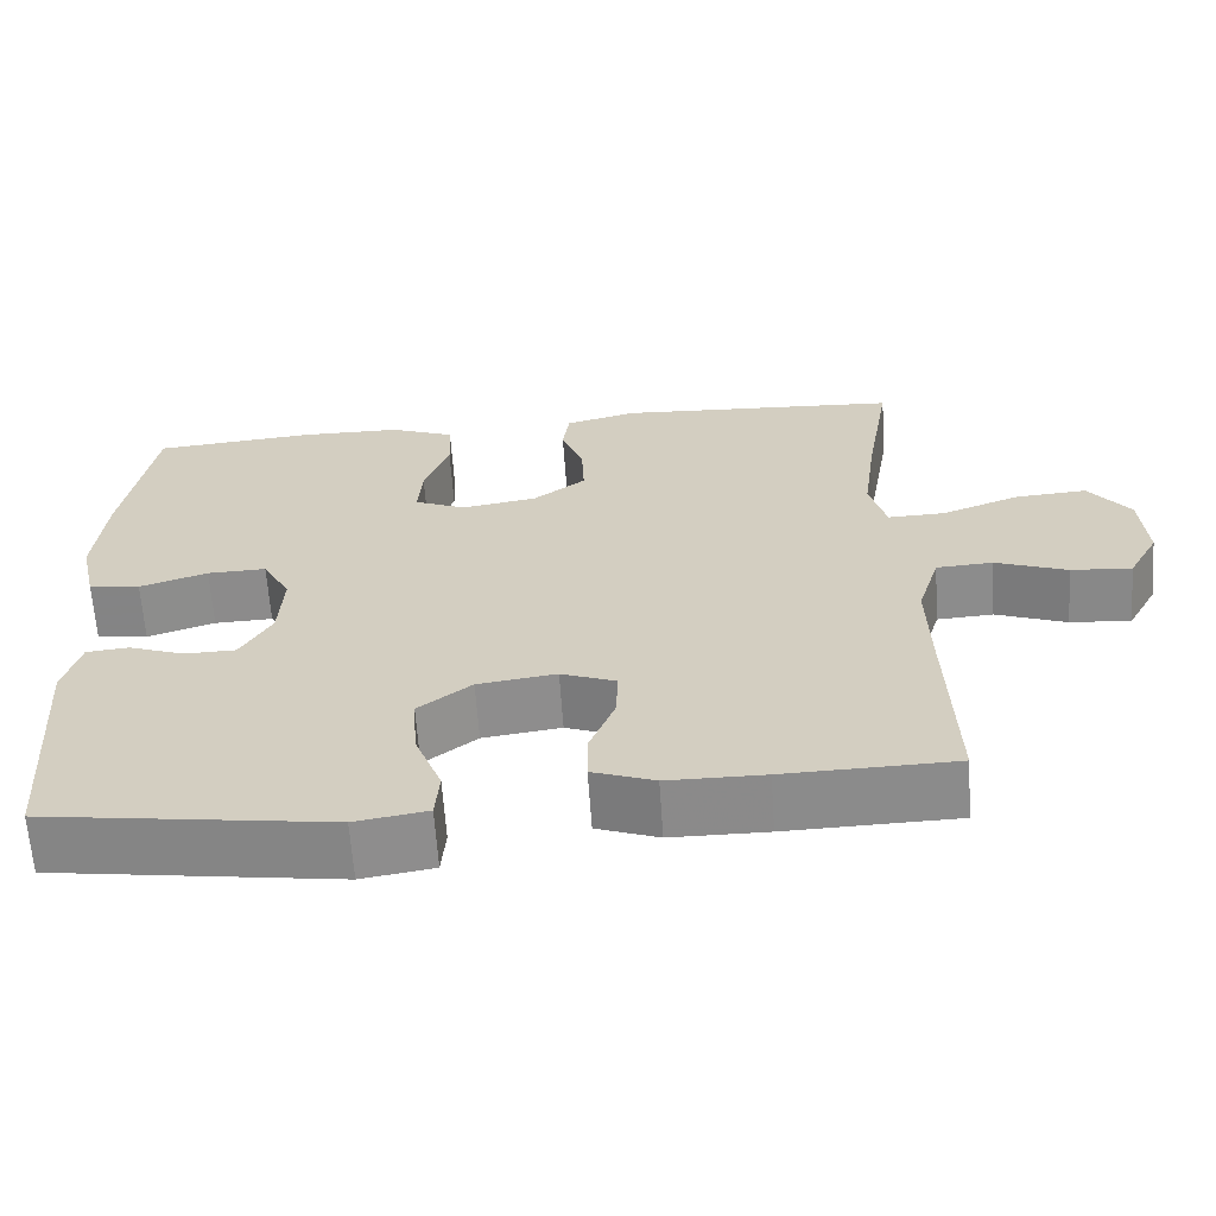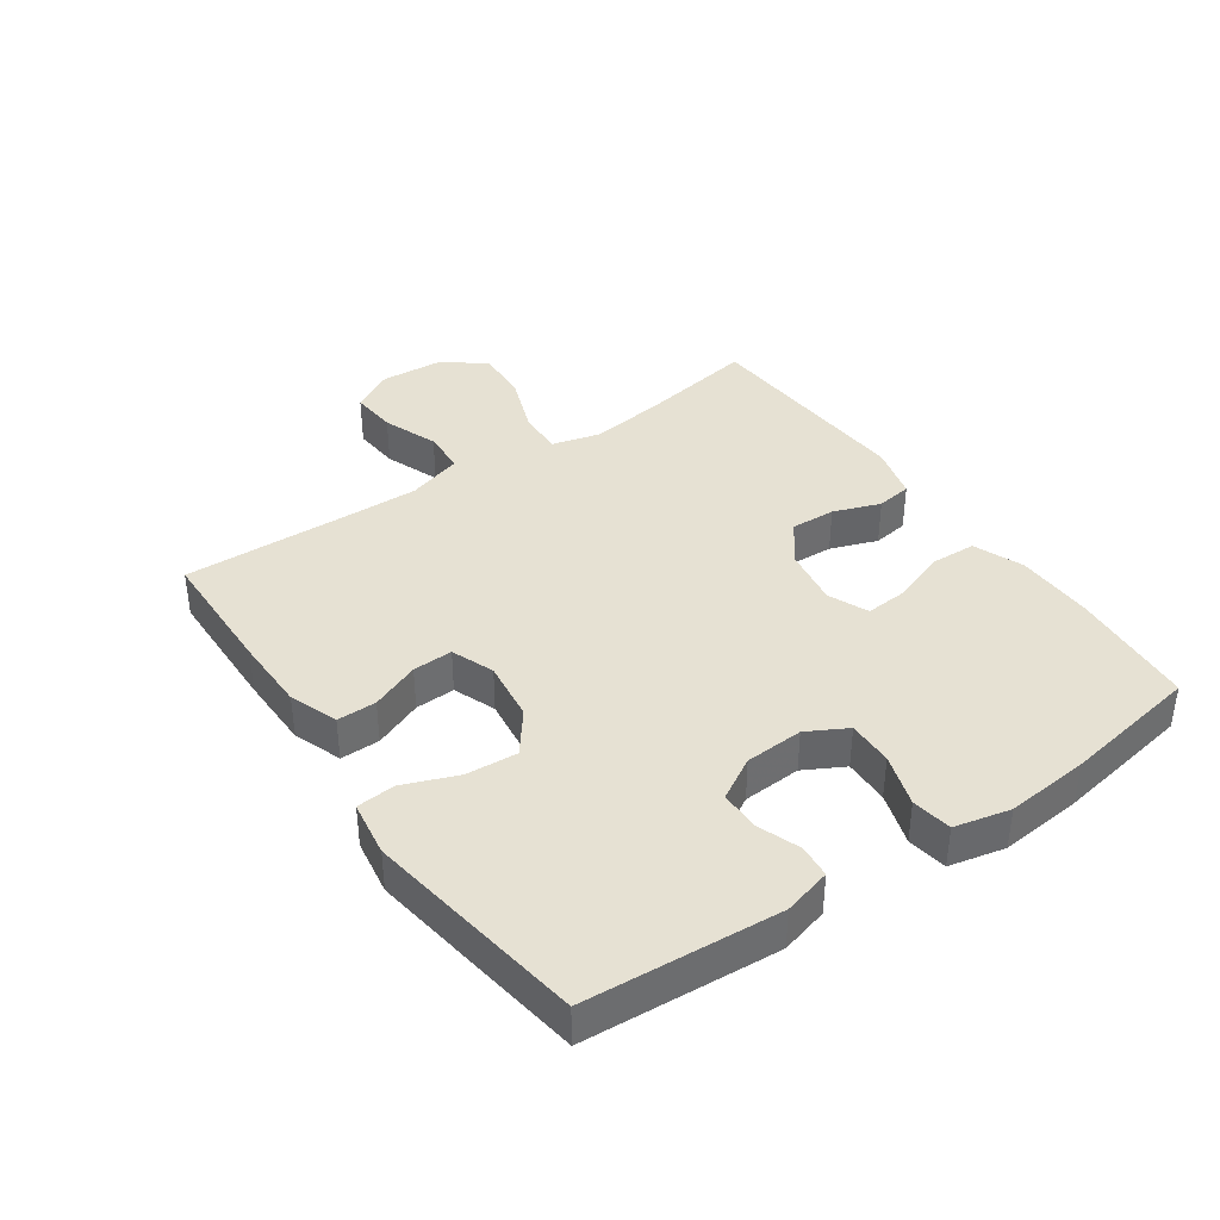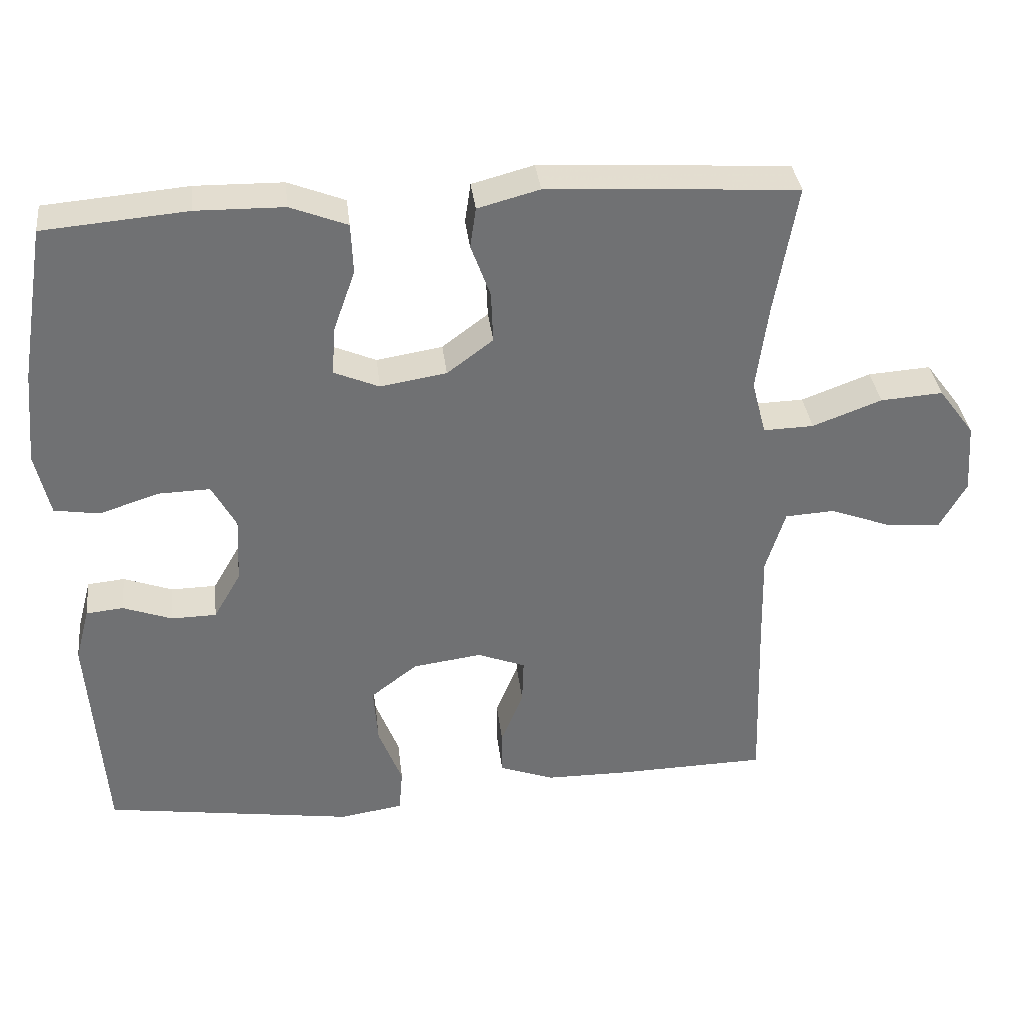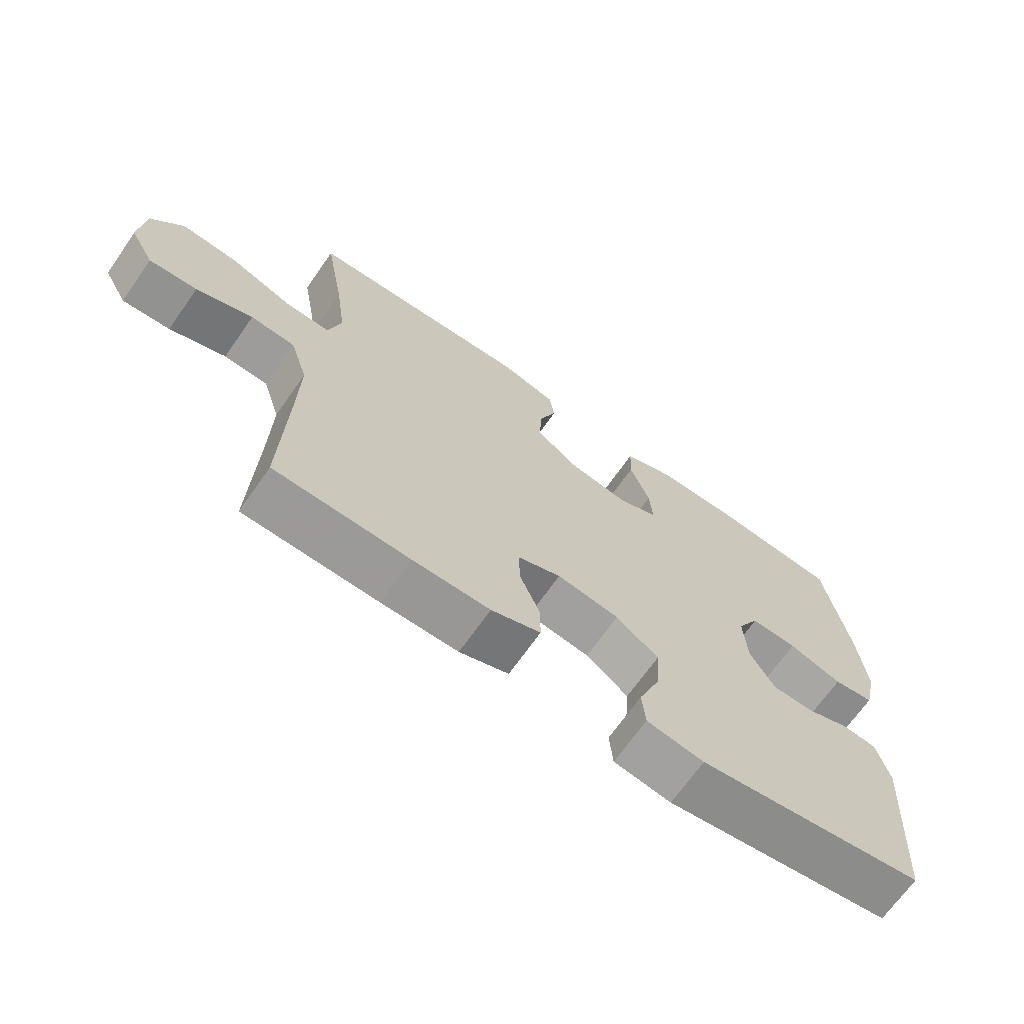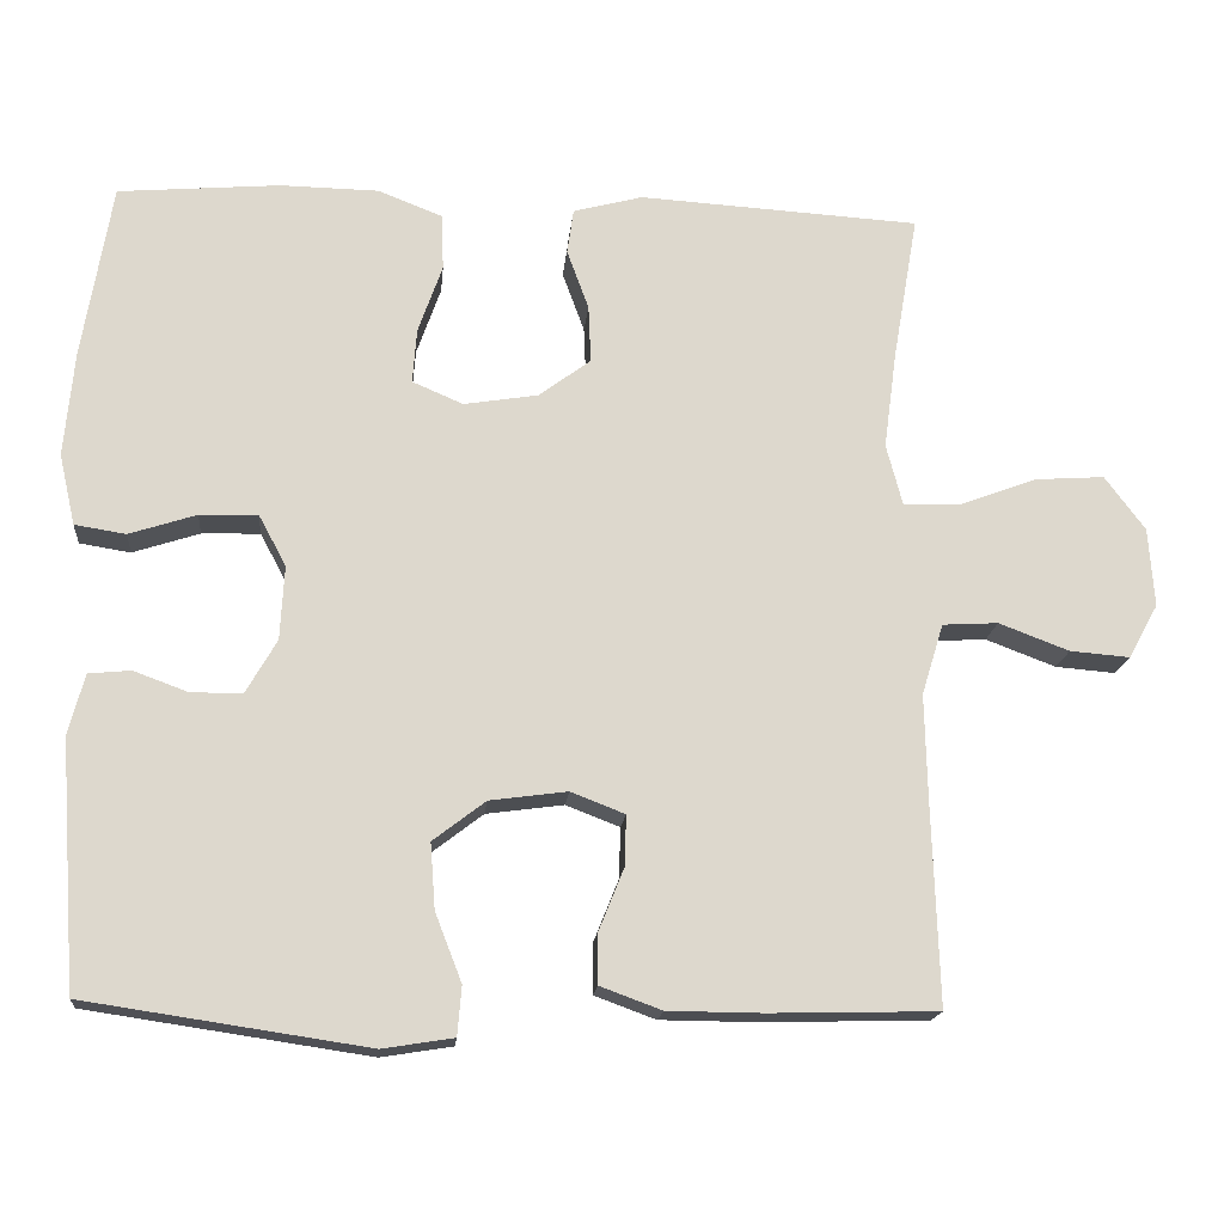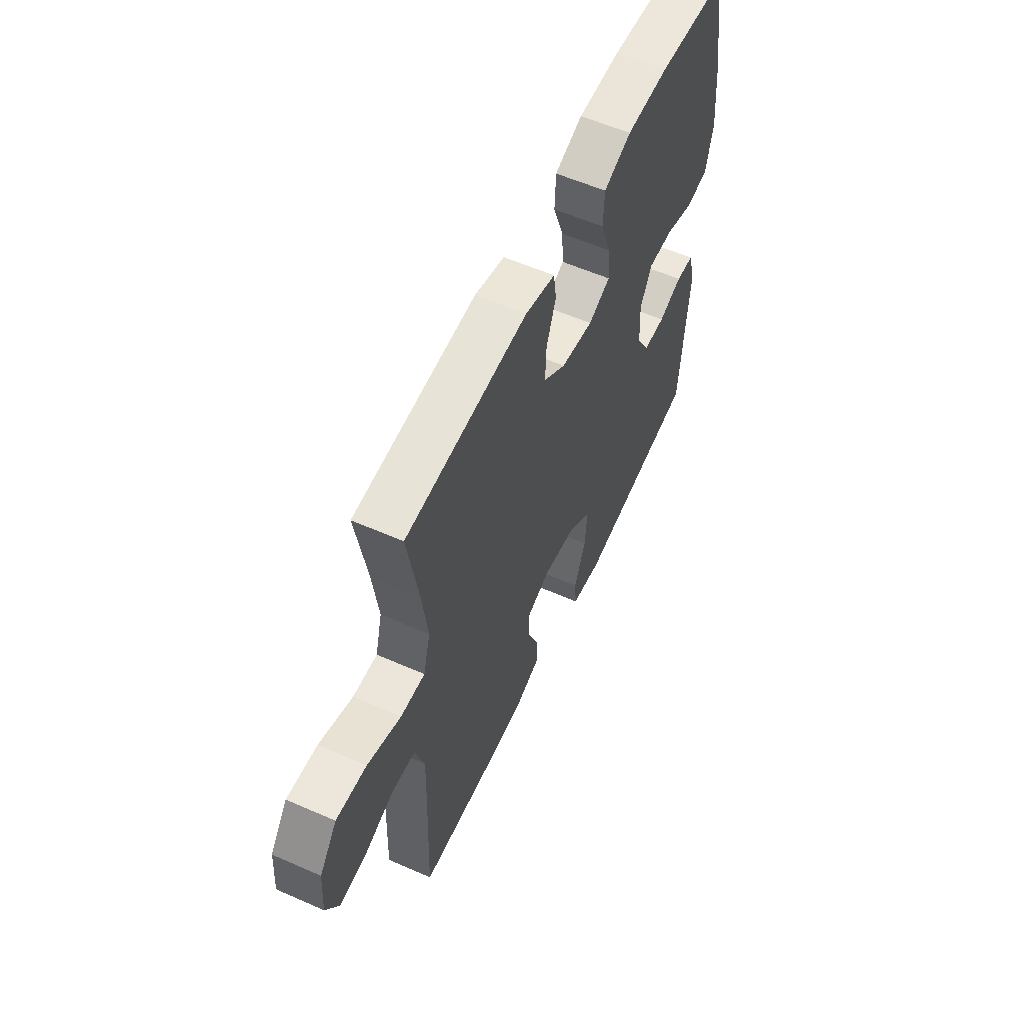
<metadata>
{"format":"obj","ext":"obj","renderer":"f3d","projection":"perspective","resolution":1024,"background":"white","views":[{"elev":-63.7,"azim":3.9,"up":"+Z"},{"elev":38.8,"azim":-124.8,"up":"+Y"},{"elev":35.3,"azim":-6.6,"up":"+Z"},{"elev":-68.6,"azim":145.0,"up":"+Z"},{"elev":-17.1,"azim":-5.3,"up":"+Z"},{"elev":58.0,"azim":114.5,"up":"+Z"}]}
</metadata>
<code>
v -0.5 0.07 0.5
v -0.3 0.07 0.517
v -0.178 0.07 0.515
v -0.099 0.07 0.484
v -0.096 0.07 0.414
v -0.126 0.07 0.329
v -0.131 0.07 0.261
v -0.068 0.07 0.234
v 0.024 0.07 0.249
v 0.088 0.07 0.297
v 0.085 0.07 0.368
v 0.058 0.07 0.442
v 0.066 0.07 0.498
v 0.152 0.07 0.521
v 0.5 0.07 0.5
v 0.469 0.07 0.319
v 0.453 0.07 0.198
v 0.473 0.07 0.122
v 0.543 0.07 0.124
v 0.639 0.07 0.16
v 0.726 0.07 0.166
v 0.776 0.07 0.099
v 0.783 0.07 0.001
v 0.746 0.07 -0.066
v 0.672 0.07 -0.06
v 0.585 0.07 -0.027
v 0.516 0.07 -0.031
v 0.489 0.07 -0.119
v 0.492 0.07 -0.252
v 0.5 0.07 -0.5
v 0.292 0.07 -0.505
v 0.174 0.07 -0.504
v 0.098 0.07 -0.476
v 0.098 0.07 -0.414
v 0.129 0.07 -0.337
v 0.131 0.07 -0.274
v 0.064 0.07 -0.248
v -0.032 0.07 -0.261
v -0.097 0.07 -0.311
v -0.091 0.07 -0.392
v -0.058 0.07 -0.477
v -0.063 0.07 -0.538
v -0.151 0.07 -0.552
v -0.5 0.07 -0.5
v -0.522 0.07 -0.194
v -0.502 0.07 -0.119
v -0.45 0.07 -0.114
v -0.382 0.07 -0.139
v -0.319 0.07 -0.138
v -0.281 0.07 -0.072
v -0.276 0.07 0.02
v -0.31 0.07 0.083
v -0.382 0.07 0.081
v -0.465 0.07 0.054
v -0.528 0.07 0.064
v -0.548 0.07 0.152
v -0.536 0.07 0.283
v -0.5 0 0.5
v -0.3 0 0.517
v -0.178 0 0.515
v -0.099 0 0.484
v -0.096 0 0.414
v -0.126 0 0.329
v -0.131 0 0.261
v -0.068 0 0.234
v 0.024 0 0.249
v 0.088 0 0.297
v 0.085 0 0.368
v 0.058 0 0.442
v 0.066 0 0.498
v 0.152 0 0.521
v 0.5 0 0.5
v 0.469 0 0.319
v 0.453 0 0.198
v 0.473 0 0.122
v 0.543 0 0.124
v 0.639 0 0.16
v 0.726 0 0.166
v 0.776 0 0.099
v 0.783 0 0.001
v 0.746 0 -0.066
v 0.672 0 -0.06
v 0.585 0 -0.027
v 0.516 0 -0.031
v 0.489 0 -0.119
v 0.492 0 -0.252
v 0.5 0 -0.5
v 0.292 0 -0.505
v 0.174 0 -0.504
v 0.098 0 -0.476
v 0.098 0 -0.414
v 0.129 0 -0.337
v 0.131 0 -0.274
v 0.064 0 -0.248
v -0.032 0 -0.261
v -0.097 0 -0.311
v -0.091 0 -0.392
v -0.058 0 -0.477
v -0.063 0 -0.538
v -0.151 0 -0.552
v -0.5 0 -0.5
v -0.522 0 -0.194
v -0.502 0 -0.119
v -0.45 0 -0.114
v -0.382 0 -0.139
v -0.319 0 -0.138
v -0.281 0 -0.072
v -0.276 0 0.02
v -0.31 0 0.083
v -0.382 0 0.081
v -0.465 0 0.054
v -0.528 0 0.064
v -0.548 0 0.152
v -0.536 0 0.283
f 4 5 6
f 3 4 6
f 2 3 6
f 1 2 6
f 57 1 6
f 56 57 6
f 55 56 6
f 54 55 6
f 53 54 6
f 52 53 6 7
f 51 52 7 8
f 50 51 8 9
f 49 50 9 10
f 46 47 48
f 45 46 48
f 44 45 48
f 43 44 48
f 42 43 48
f 41 42 48
f 40 41 48
f 39 40 48 49
f 38 39 49 10
f 33 34 35
f 32 33 35
f 31 32 35
f 30 31 35
f 29 30 35
f 28 29 35 36
f 27 28 36 37
f 24 25 26
f 23 24 26
f 22 23 26
f 21 22 26
f 20 21 26
f 19 20 26
f 18 19 26 27
f 14 15 16
f 13 14 16
f 12 13 16
f 11 12 16
f 10 11 16 17
f 37 38 10
f 27 37 10
f 18 27 10
f 10 17 18
f 63 62 61
f 63 61 60
f 63 60 59
f 63 59 58
f 63 58 114
f 63 114 113
f 63 113 112
f 63 112 111
f 63 111 110
f 64 63 110 109
f 65 64 109 108
f 66 65 108 107
f 67 66 107 106
f 105 104 103
f 105 103 102
f 105 102 101
f 105 101 100
f 105 100 99
f 105 99 98
f 105 98 97
f 106 105 97 96
f 67 106 96 95
f 92 91 90
f 92 90 89
f 92 89 88
f 92 88 87
f 92 87 86
f 93 92 86 85
f 94 93 85 84
f 83 82 81
f 83 81 80
f 83 80 79
f 83 79 78
f 83 78 77
f 83 77 76
f 84 83 76 75
f 73 72 71
f 73 71 70
f 73 70 69
f 73 69 68
f 74 73 68 67
f 67 95 94
f 67 94 84
f 67 84 75
f 75 74 67
f 1 58 59 2
f 2 59 60 3
f 3 60 61 4
f 4 61 62 5
f 5 62 63 6
f 6 63 64 7
f 7 64 65 8
f 8 65 66 9
f 9 66 67 10
f 10 67 68 11
f 11 68 69 12
f 12 69 70 13
f 13 70 71 14
f 14 71 72 15
f 15 72 73 16
f 16 73 74 17
f 17 74 75 18
f 18 75 76 19
f 19 76 77 20
f 20 77 78 21
f 21 78 79 22
f 22 79 80 23
f 23 80 81 24
f 24 81 82 25
f 25 82 83 26
f 26 83 84 27
f 27 84 85 28
f 28 85 86 29
f 29 86 87 30
f 30 87 88 31
f 31 88 89 32
f 32 89 90 33
f 33 90 91 34
f 34 91 92 35
f 35 92 93 36
f 36 93 94 37
f 37 94 95 38
f 38 95 96 39
f 39 96 97 40
f 40 97 98 41
f 41 98 99 42
f 42 99 100 43
f 43 100 101 44
f 44 101 102 45
f 45 102 103 46
f 46 103 104 47
f 47 104 105 48
f 48 105 106 49
f 49 106 107 50
f 50 107 108 51
f 51 108 109 52
f 52 109 110 53
f 53 110 111 54
f 54 111 112 55
f 55 112 113 56
f 56 113 114 57
f 57 114 58 1

</code>
